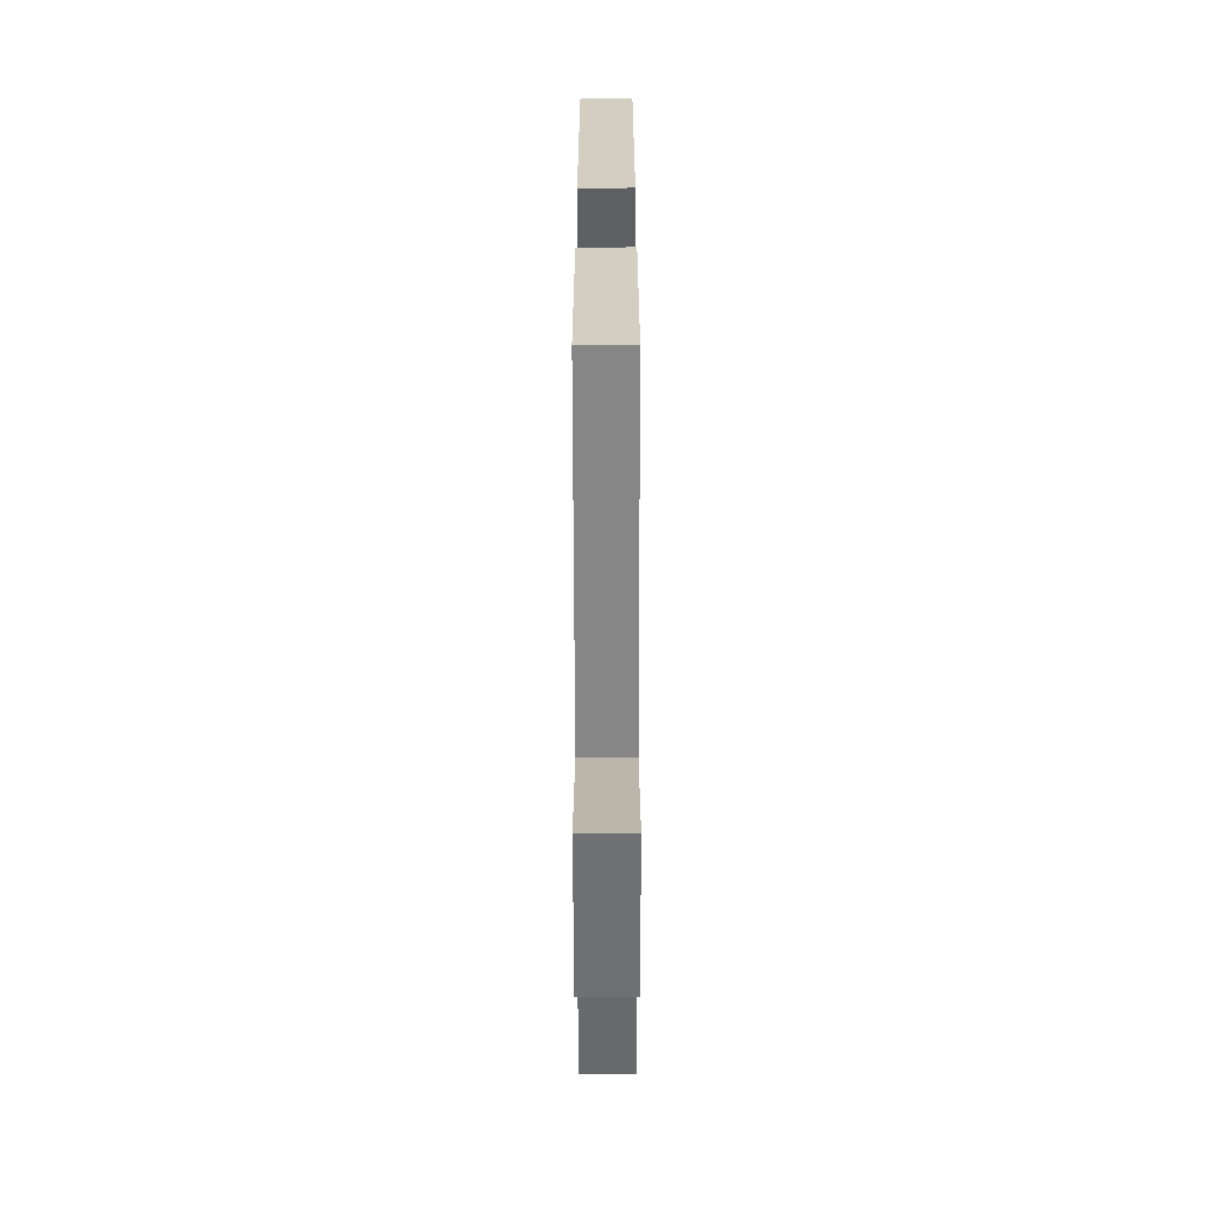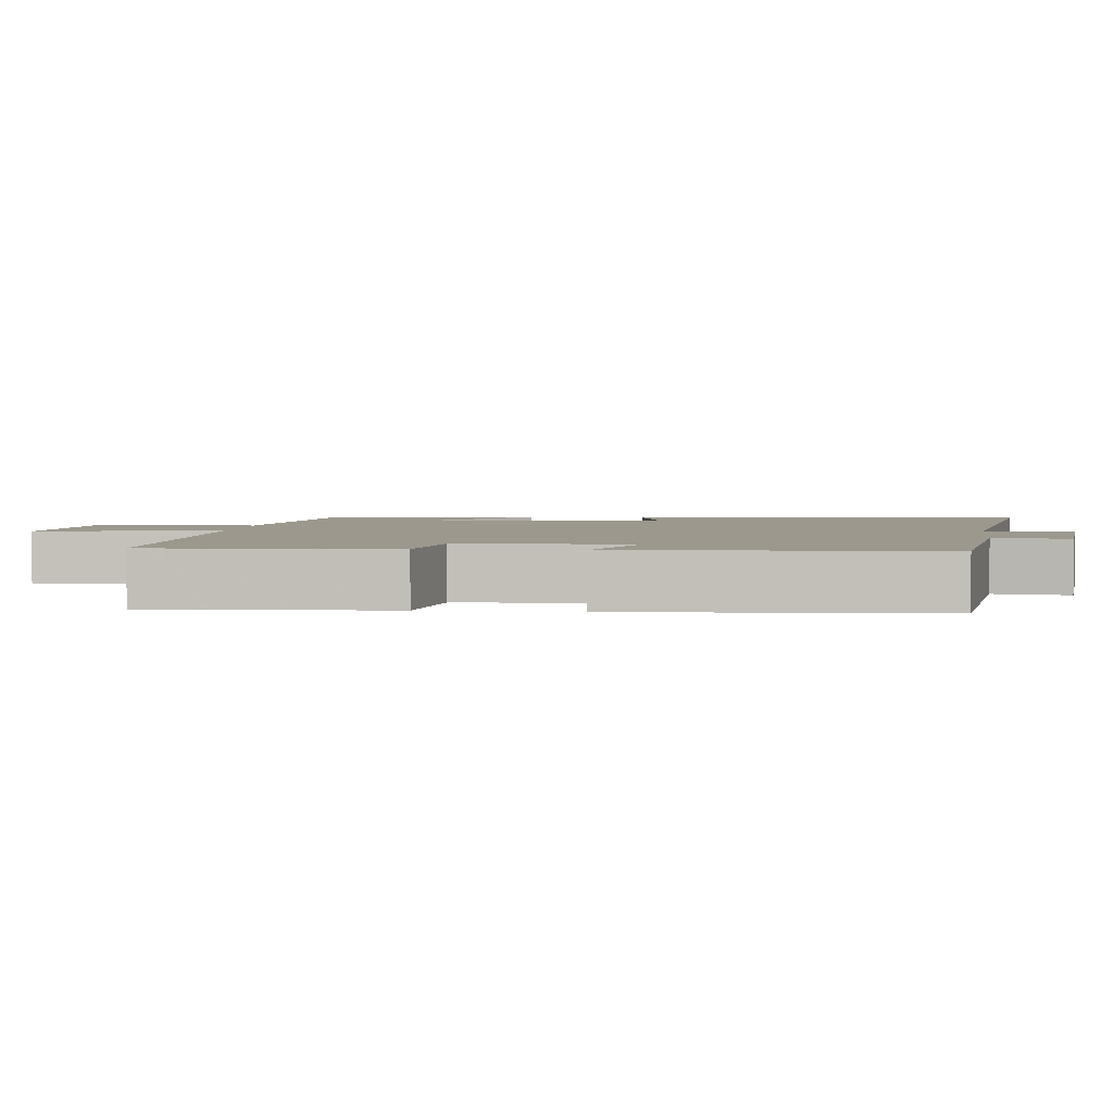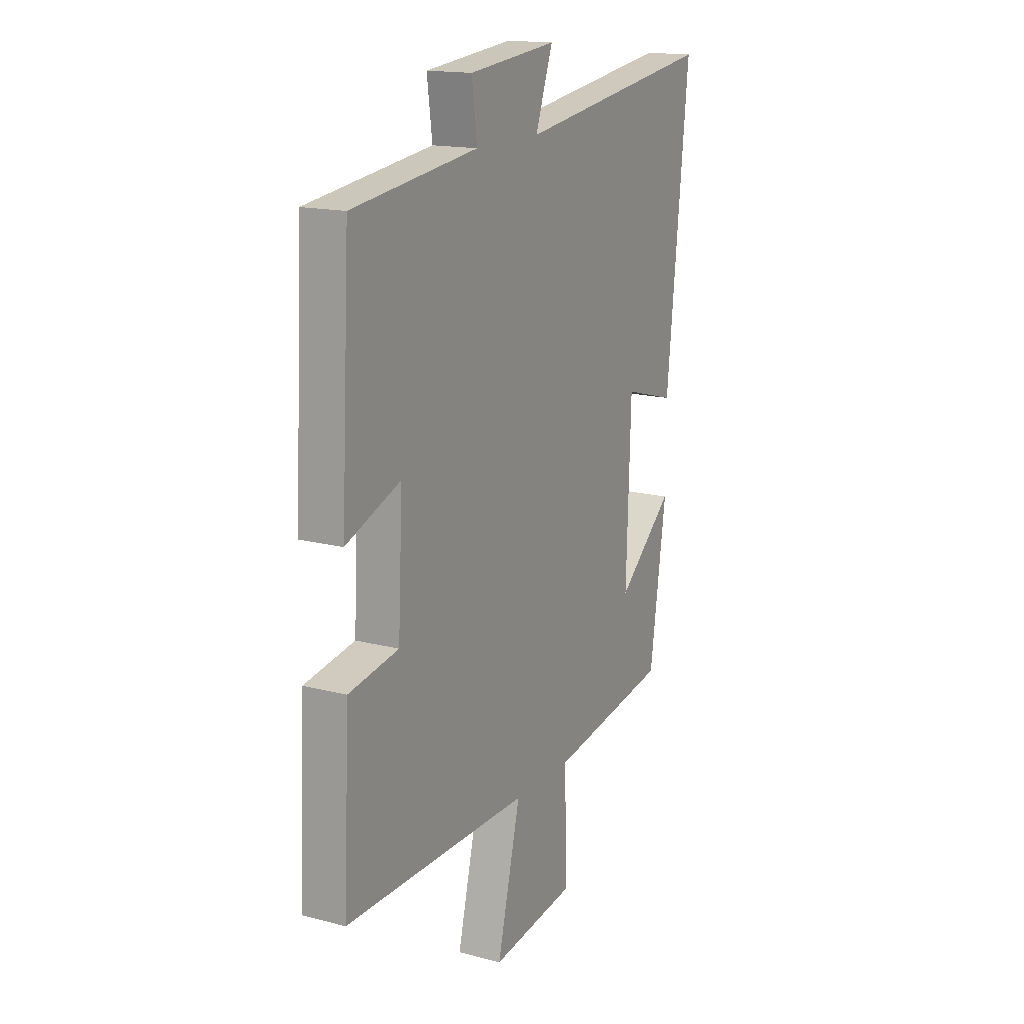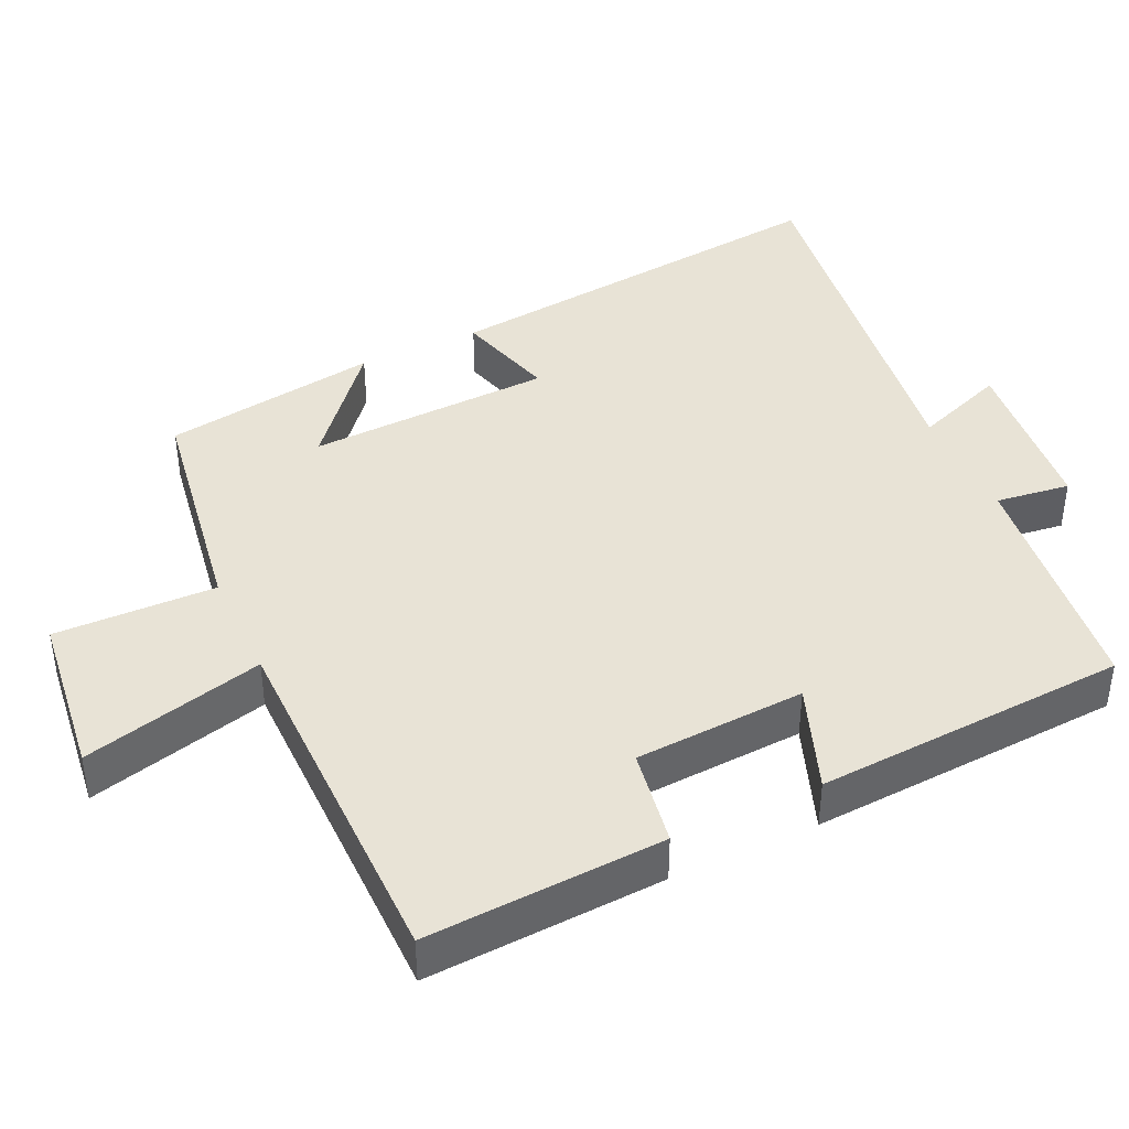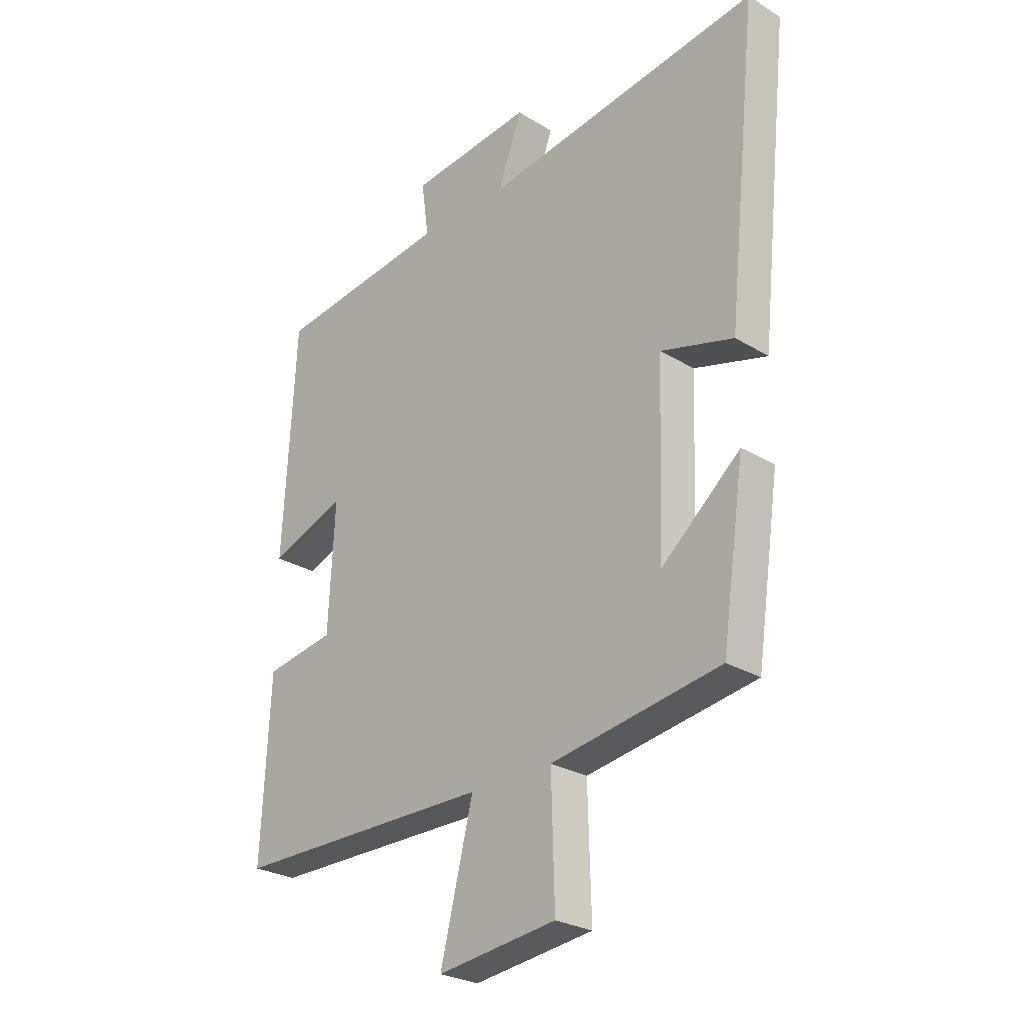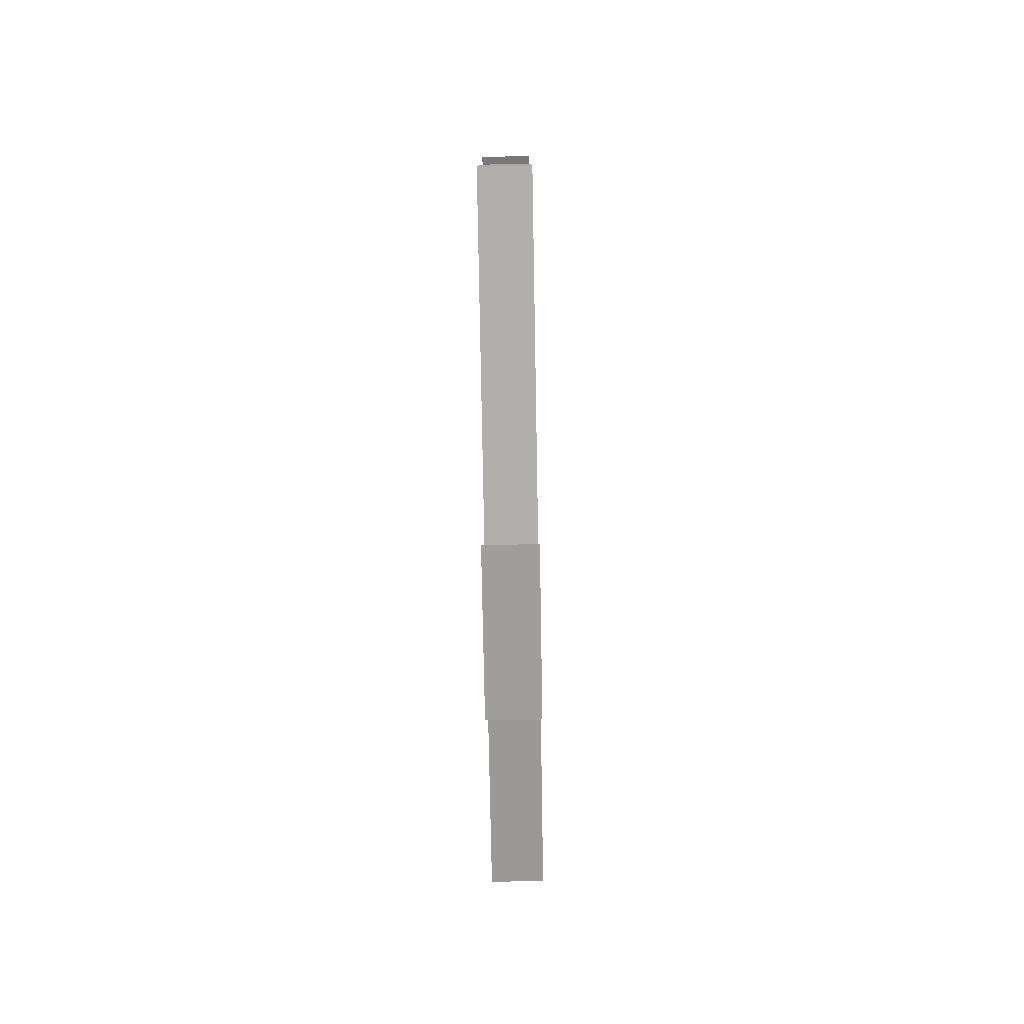
<metadata>
{"format":"obj","ext":"obj","renderer":"f3d","projection":"perspective","resolution":1024,"background":"white","views":[{"elev":-61.9,"azim":-89.9,"up":"+Z"},{"elev":3.0,"azim":-83.8,"up":"+Y"},{"elev":16.2,"azim":-61.8,"up":"+Z"},{"elev":41.4,"azim":-115.2,"up":"+Y"},{"elev":-26.7,"azim":46.4,"up":"+Z"},{"elev":-78.0,"azim":-89.0,"up":"+Z"}]}
</metadata>
<code>
v -0.516 0.07 -0.498
v -0.5 0.07 -0.172
v -0.367 0.07 -0.15
v -0.355 0.07 0.084
v -0.5 0.07 0.03
v -0.477 0.07 0.459
v -0.144 0.07 0.5
v -0.158 0.07 0.602
v 0.076 0.07 0.626
v 0.03 0.07 0.5
v 0.559 0.07 0.574
v 0.5 0.07 0.018
v 0.362 0.07 0.057
v 0.35 0.07 -0.279
v 0.5 0.07 -0.152
v 0.456 0.07 -0.449
v 0.135 0.07 -0.5
v 0.141 0.07 -0.721
v -0.085 0.07 -0.749
v -0.023 0.07 -0.5
v -0.516 0 -0.498
v -0.5 0 -0.172
v -0.367 0 -0.15
v -0.355 0 0.084
v -0.5 0 0.03
v -0.477 0 0.459
v -0.144 0 0.5
v -0.158 0 0.602
v 0.076 0 0.626
v 0.03 0 0.5
v 0.559 0 0.574
v 0.5 0 0.018
v 0.362 0 0.057
v 0.35 0 -0.279
v 0.5 0 -0.152
v 0.456 0 -0.449
v 0.135 0 -0.5
v 0.141 0 -0.721
v -0.085 0 -0.749
v -0.023 0 -0.5
f 17 18 19 20
f 14 15 16 17
f 13 14 17 20
f 10 11 12 13
f 10 13 20 1
f 7 8 9 10
f 4 5 6 7
f 3 4 7 10
f 1 2 3
f 1 3 10
f 40 39 38 37
f 37 36 35 34
f 40 37 34 33
f 33 32 31 30
f 21 40 33 30
f 30 29 28 27
f 27 26 25 24
f 30 27 24 23
f 23 22 21
f 30 23 21
f 1 21 22 2
f 2 22 23 3
f 3 23 24 4
f 4 24 25 5
f 5 25 26 6
f 6 26 27 7
f 7 27 28 8
f 8 28 29 9
f 9 29 30 10
f 10 30 31 11
f 11 31 32 12
f 12 32 33 13
f 13 33 34 14
f 14 34 35 15
f 15 35 36 16
f 16 36 37 17
f 17 37 38 18
f 18 38 39 19
f 19 39 40 20
f 20 40 21 1

</code>
